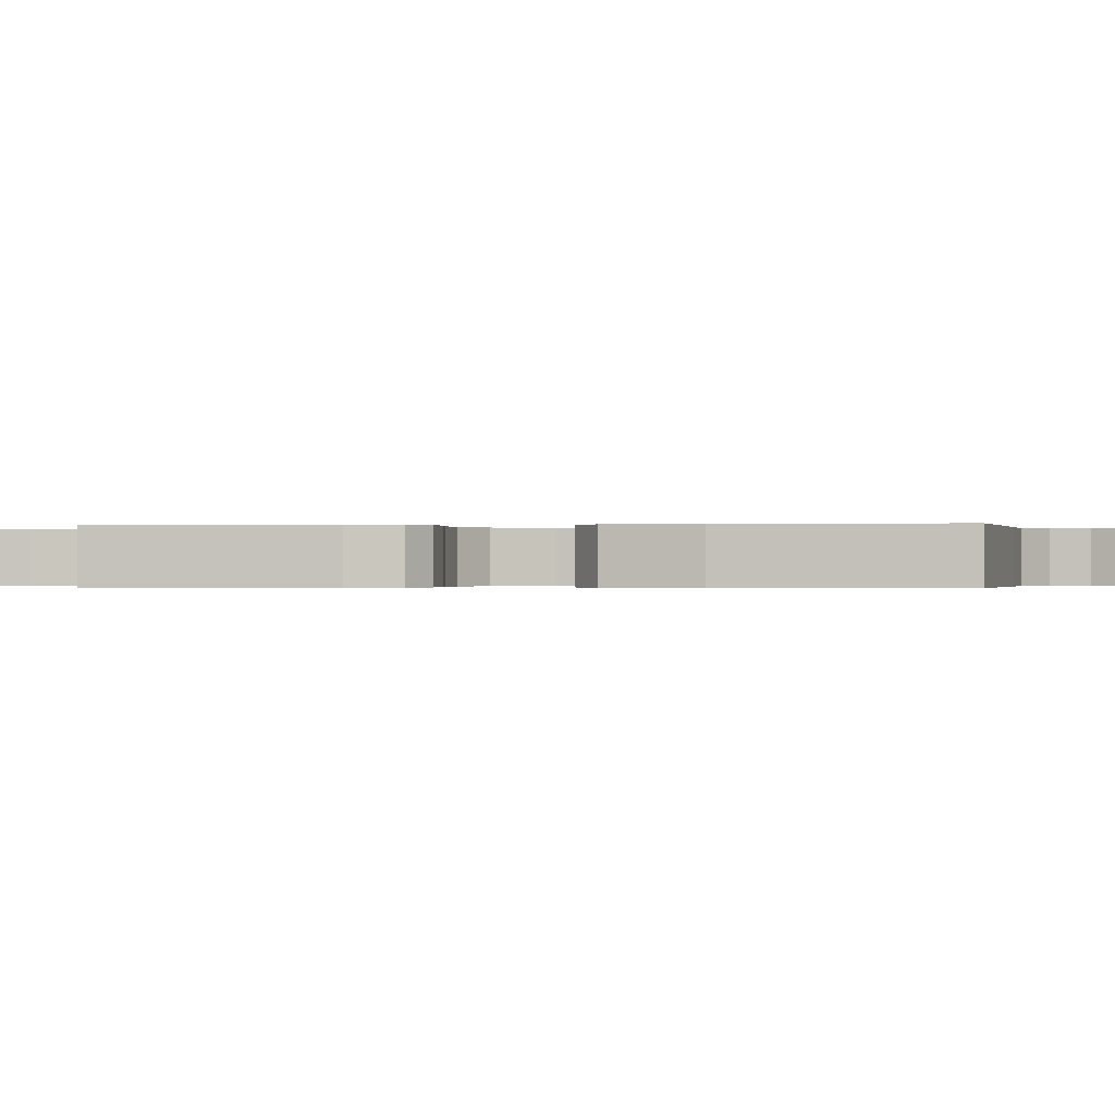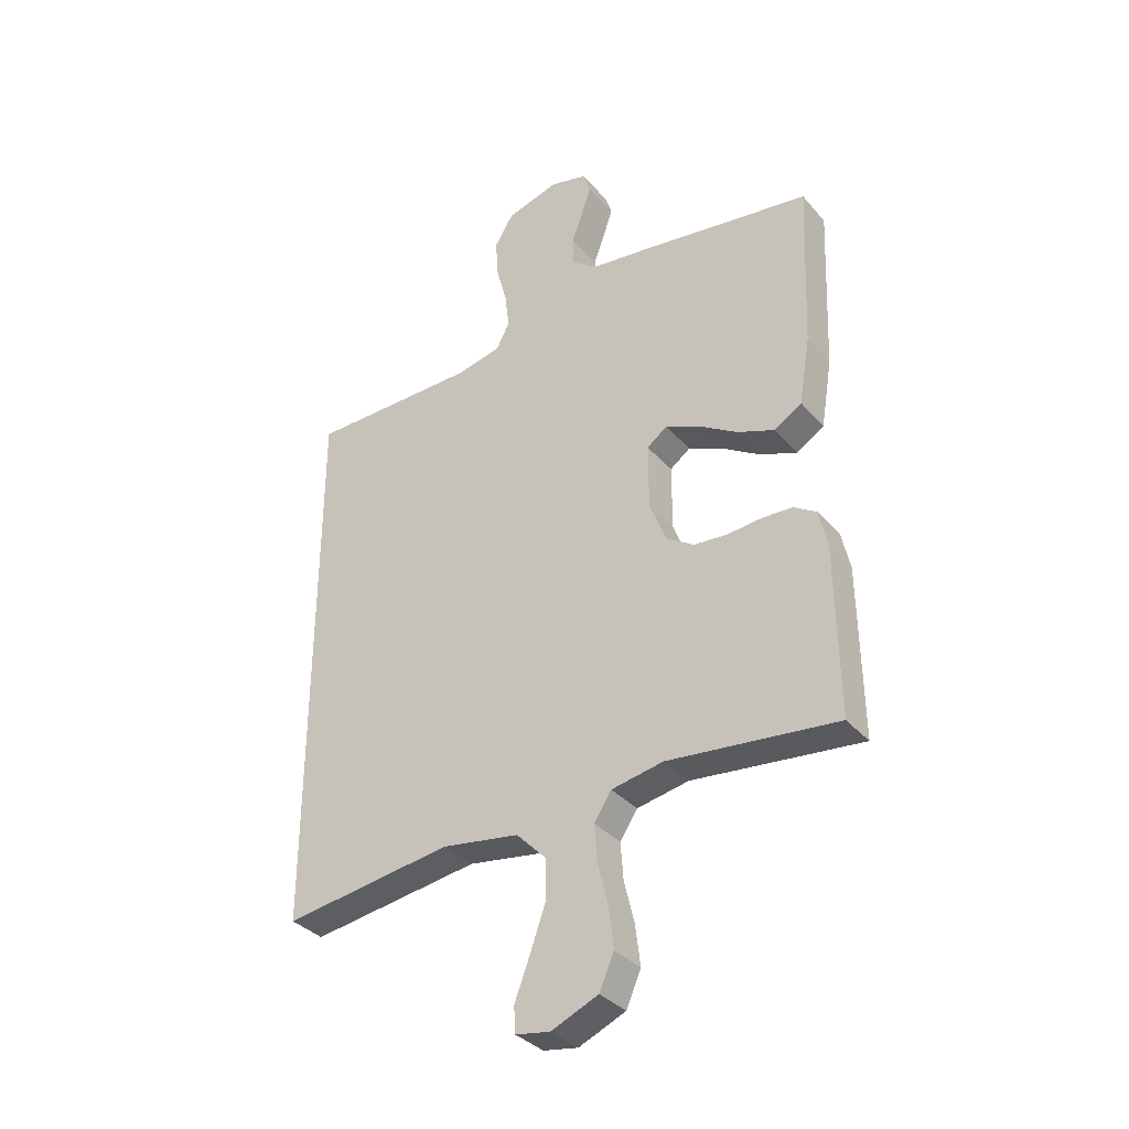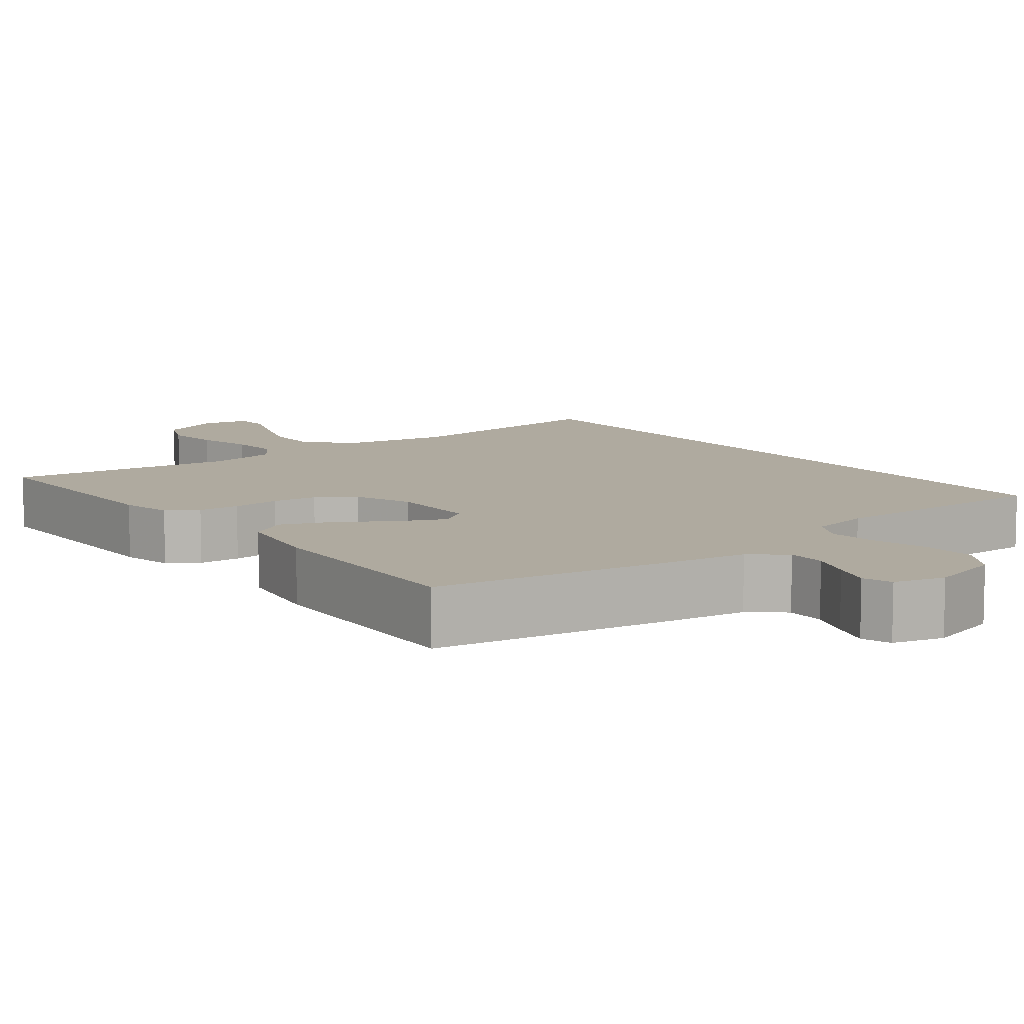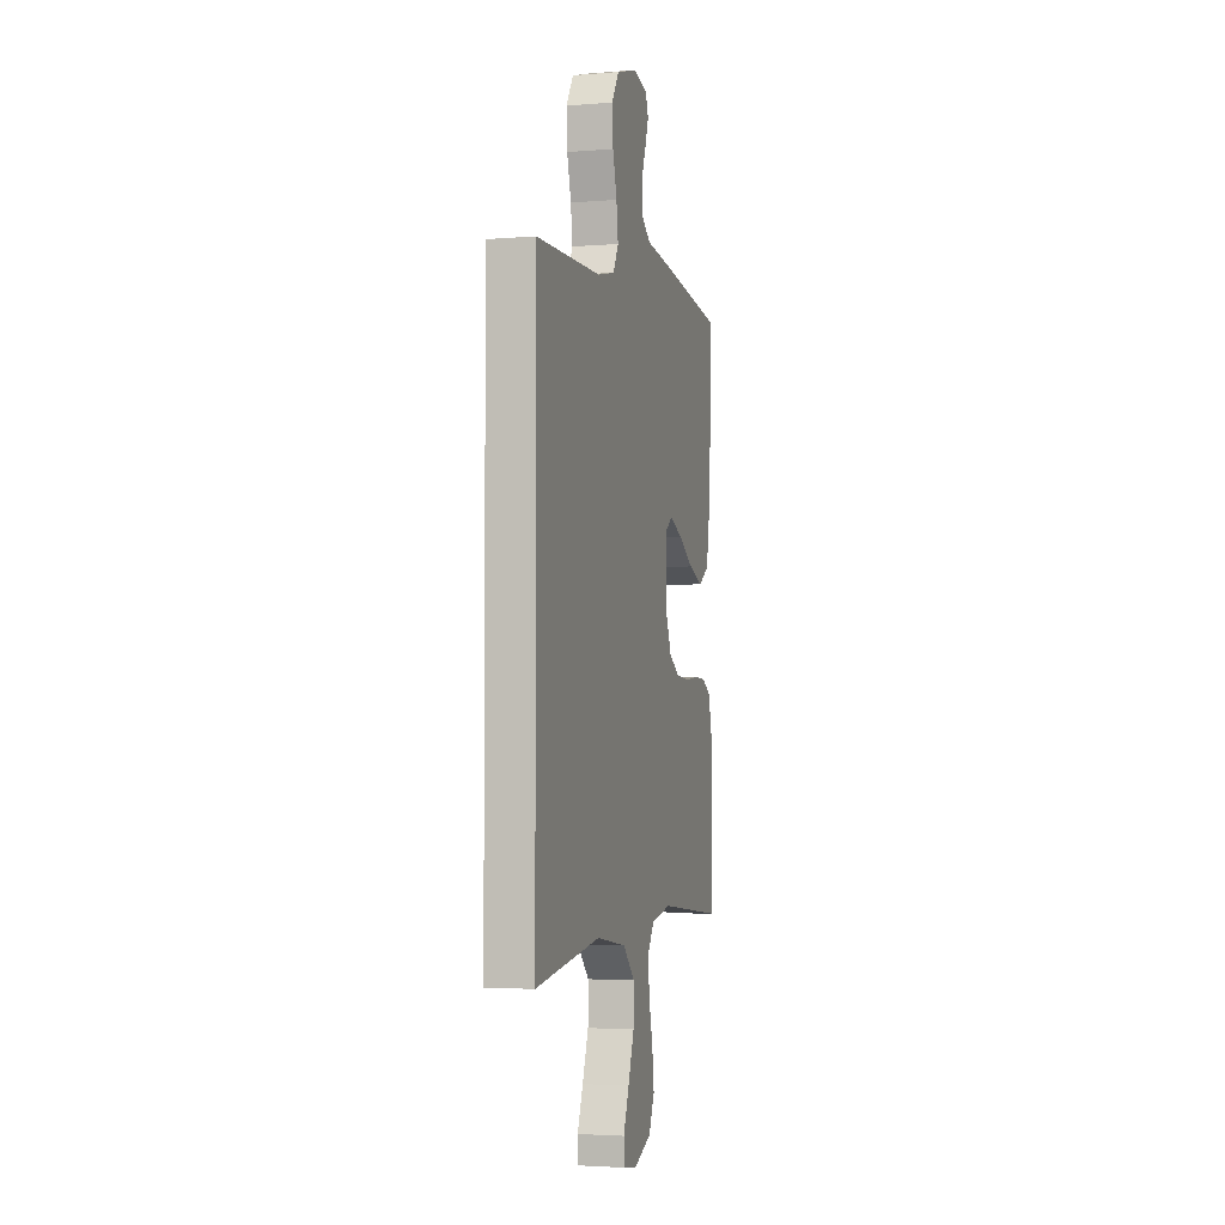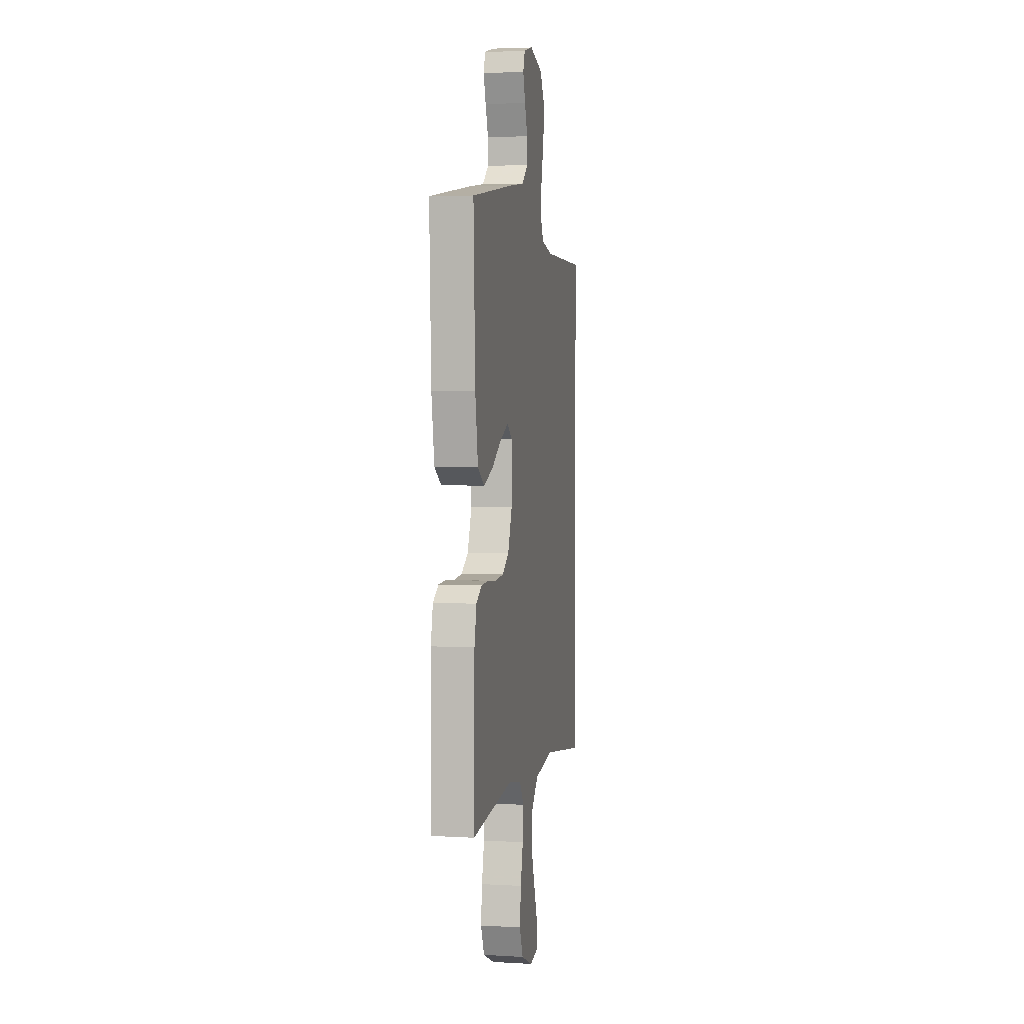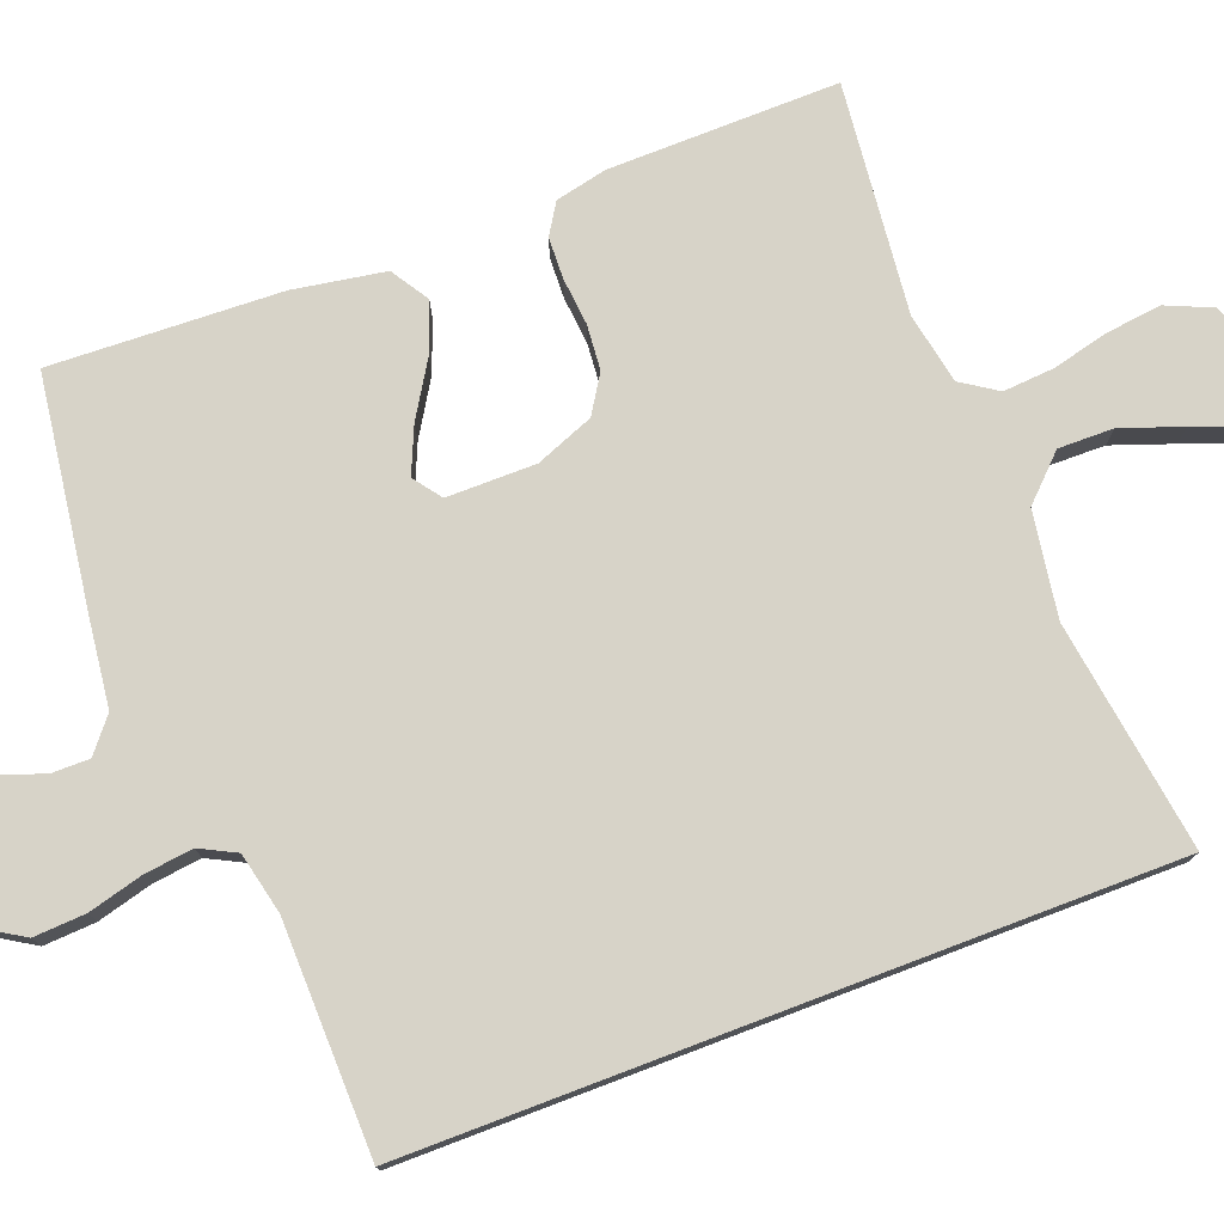
<metadata>
{"format":"obj","ext":"obj","renderer":"f3d","projection":"perspective","resolution":1024,"background":"white","views":[{"elev":-0.2,"azim":-83.3,"up":"+Y"},{"elev":-34.7,"azim":-145.5,"up":"+Z"},{"elev":9.5,"azim":-36.7,"up":"+Y"},{"elev":-3.2,"azim":105.5,"up":"+Z"},{"elev":3.7,"azim":-79.2,"up":"+Z"},{"elev":76.5,"azim":69.2,"up":"+Y"}]}
</metadata>
<code>
v 0.5 0.07 0.447
v 0.5 0.07 -0.534
v 0.2 0.07 -0.49
v 0.063 0.07 -0.511
v 0.009 0.07 -0.566
v 0.01 0.07 -0.638
v 0.038 0.07 -0.717
v 0.064 0.07 -0.786
v 0.061 0.07 -0.832
v 0 0.07 -0.842
v -0.083 0.07 -0.806
v -0.109 0.07 -0.746
v -0.1 0.07 -0.674
v -0.082 0.07 -0.6
v -0.077 0.07 -0.534
v -0.108 0.07 -0.487
v -0.2 0.07 -0.469
v -0.5 0.07 -0.5
v -0.496 0.07 -0.2
v -0.481 0.07 -0.133
v -0.441 0.07 -0.108
v -0.387 0.07 -0.106
v -0.325 0.07 -0.112
v -0.266 0.07 -0.107
v -0.217 0.07 -0.076
v -0.187 0.07 0
v -0.187 0.07 0.116
v -0.223 0.07 0.143
v -0.283 0.07 0.117
v -0.353 0.07 0.074
v -0.419 0.07 0.049
v -0.468 0.07 0.08
v -0.488 0.07 0.2
v -0.5 0.07 0.5
v -0.2 0.07 0.542
v -0.086 0.07 0.556
v -0.042 0.07 0.592
v -0.042 0.07 0.642
v -0.062 0.07 0.697
v -0.079 0.07 0.748
v -0.066 0.07 0.786
v 0 0.07 0.802
v 0.094 0.07 0.774
v 0.127 0.07 0.72
v 0.123 0.07 0.652
v 0.104 0.07 0.581
v 0.096 0.07 0.517
v 0.12 0.07 0.47
v 0.2 0.07 0.452
v 0.5 0 0.447
v 0.5 0 -0.534
v 0.2 0 -0.49
v 0.063 0 -0.511
v 0.009 0 -0.566
v 0.01 0 -0.638
v 0.038 0 -0.717
v 0.064 0 -0.786
v 0.061 0 -0.832
v 0 0 -0.842
v -0.083 0 -0.806
v -0.109 0 -0.746
v -0.1 0 -0.674
v -0.082 0 -0.6
v -0.077 0 -0.534
v -0.108 0 -0.487
v -0.2 0 -0.469
v -0.5 0 -0.5
v -0.496 0 -0.2
v -0.481 0 -0.133
v -0.441 0 -0.108
v -0.387 0 -0.106
v -0.325 0 -0.112
v -0.266 0 -0.107
v -0.217 0 -0.076
v -0.187 0 0
v -0.187 0 0.116
v -0.223 0 0.143
v -0.283 0 0.117
v -0.353 0 0.074
v -0.419 0 0.049
v -0.468 0 0.08
v -0.488 0 0.2
v -0.5 0 0.5
v -0.2 0 0.542
v -0.086 0 0.556
v -0.042 0 0.592
v -0.042 0 0.642
v -0.062 0 0.697
v -0.079 0 0.748
v -0.066 0 0.786
v 0 0 0.802
v 0.094 0 0.774
v 0.127 0 0.72
v 0.123 0 0.652
v 0.104 0 0.581
v 0.096 0 0.517
v 0.12 0 0.47
v 0.2 0 0.452
f 44 45 46
f 43 44 46
f 42 43 46
f 41 42 46
f 40 41 46
f 39 40 46
f 38 39 46
f 37 38 46 47
f 36 37 47 48
f 35 36 48
f 34 35 48
f 33 34 48
f 32 33 48
f 31 32 48
f 30 31 48
f 29 30 48
f 21 22 23
f 20 21 23
f 19 20 23
f 18 19 23
f 17 18 23
f 16 17 23 24
f 15 16 24 25
f 12 13 14
f 11 12 14
f 10 11 14
f 9 10 14
f 8 9 14
f 7 8 14
f 6 7 14 15
f 15 25 26
f 6 15 26
f 5 6 26
f 49 1 2 3
f 49 3 4
f 28 29 48 49
f 27 28 49
f 26 27 49
f 5 26 49
f 4 5 49
f 95 94 93
f 95 93 92
f 95 92 91
f 95 91 90
f 95 90 89
f 95 89 88
f 95 88 87
f 96 95 87 86
f 97 96 86 85
f 97 85 84
f 97 84 83
f 97 83 82
f 97 82 81
f 97 81 80
f 97 80 79
f 97 79 78
f 72 71 70
f 72 70 69
f 72 69 68
f 72 68 67
f 72 67 66
f 73 72 66 65
f 74 73 65 64
f 63 62 61
f 63 61 60
f 63 60 59
f 63 59 58
f 63 58 57
f 63 57 56
f 64 63 56 55
f 75 74 64
f 75 64 55
f 75 55 54
f 52 51 50 98
f 53 52 98
f 98 97 78 77
f 98 77 76
f 98 76 75
f 98 75 54
f 98 54 53
f 1 50 51 2
f 2 51 52 3
f 3 52 53 4
f 4 53 54 5
f 5 54 55 6
f 6 55 56 7
f 7 56 57 8
f 8 57 58 9
f 9 58 59 10
f 10 59 60 11
f 11 60 61 12
f 12 61 62 13
f 13 62 63 14
f 14 63 64 15
f 15 64 65 16
f 16 65 66 17
f 17 66 67 18
f 18 67 68 19
f 19 68 69 20
f 20 69 70 21
f 21 70 71 22
f 22 71 72 23
f 23 72 73 24
f 24 73 74 25
f 25 74 75 26
f 26 75 76 27
f 27 76 77 28
f 28 77 78 29
f 29 78 79 30
f 30 79 80 31
f 31 80 81 32
f 32 81 82 33
f 33 82 83 34
f 34 83 84 35
f 35 84 85 36
f 36 85 86 37
f 37 86 87 38
f 38 87 88 39
f 39 88 89 40
f 40 89 90 41
f 41 90 91 42
f 42 91 92 43
f 43 92 93 44
f 44 93 94 45
f 45 94 95 46
f 46 95 96 47
f 47 96 97 48
f 48 97 98 49
f 49 98 50 1

</code>
